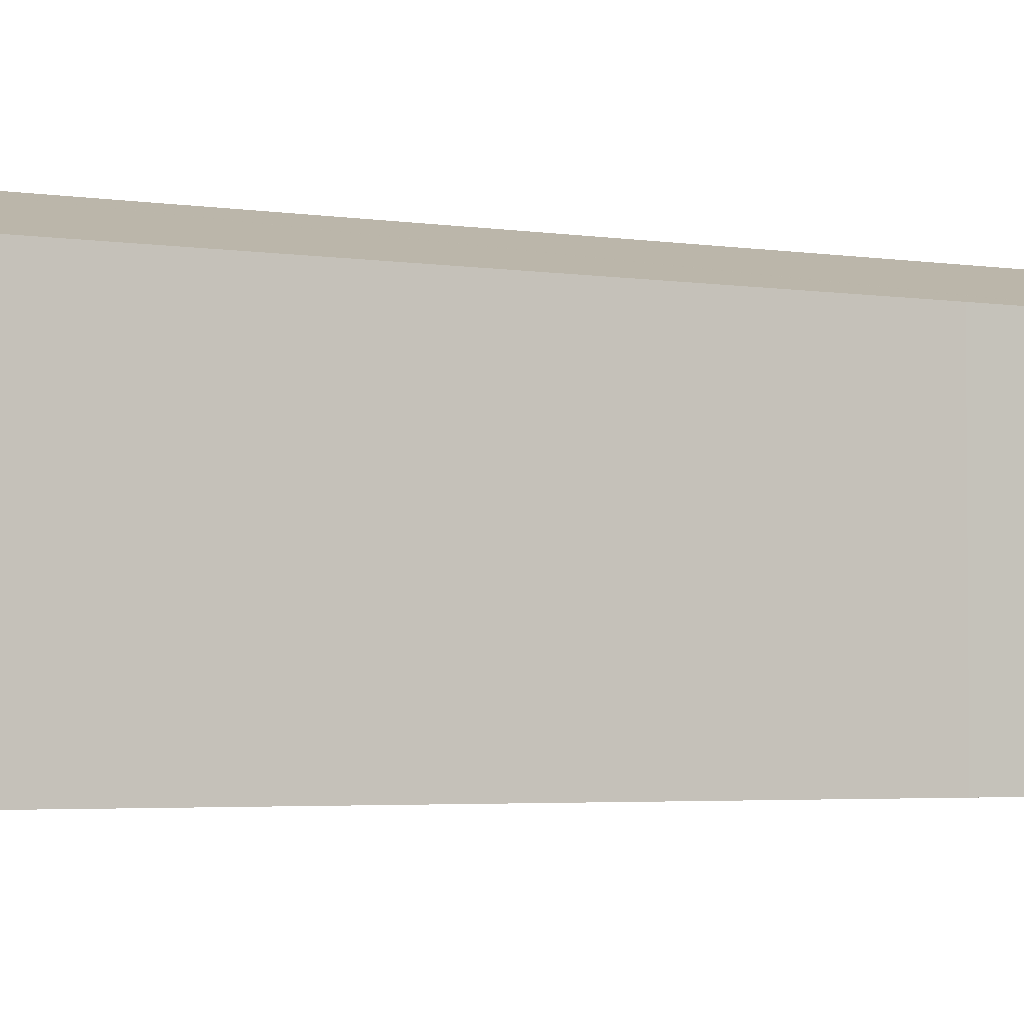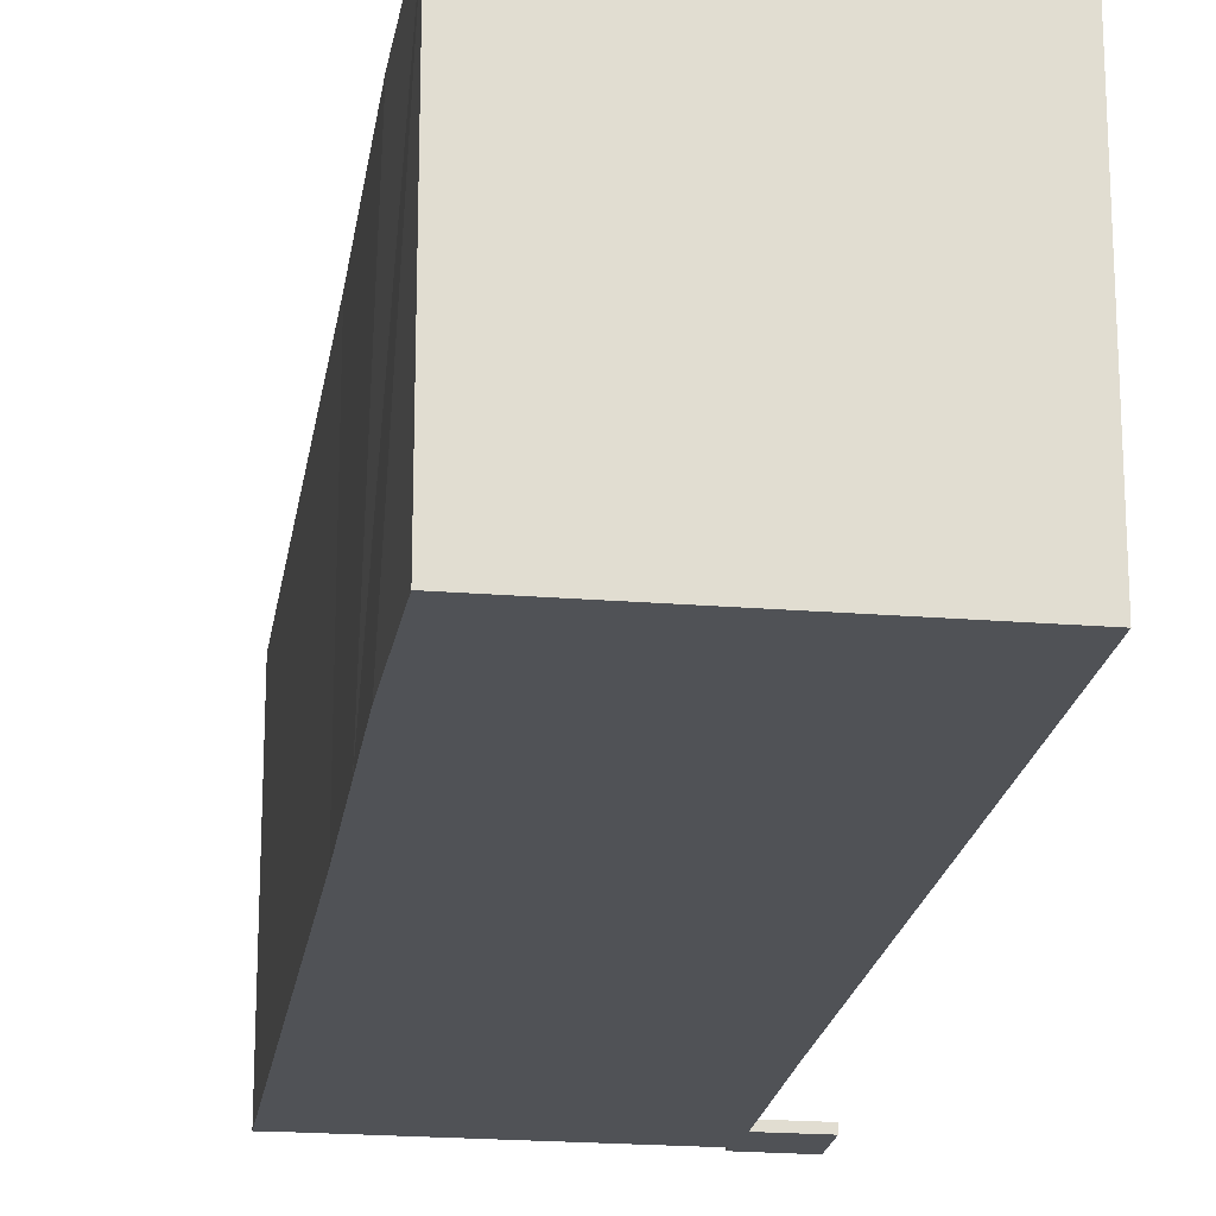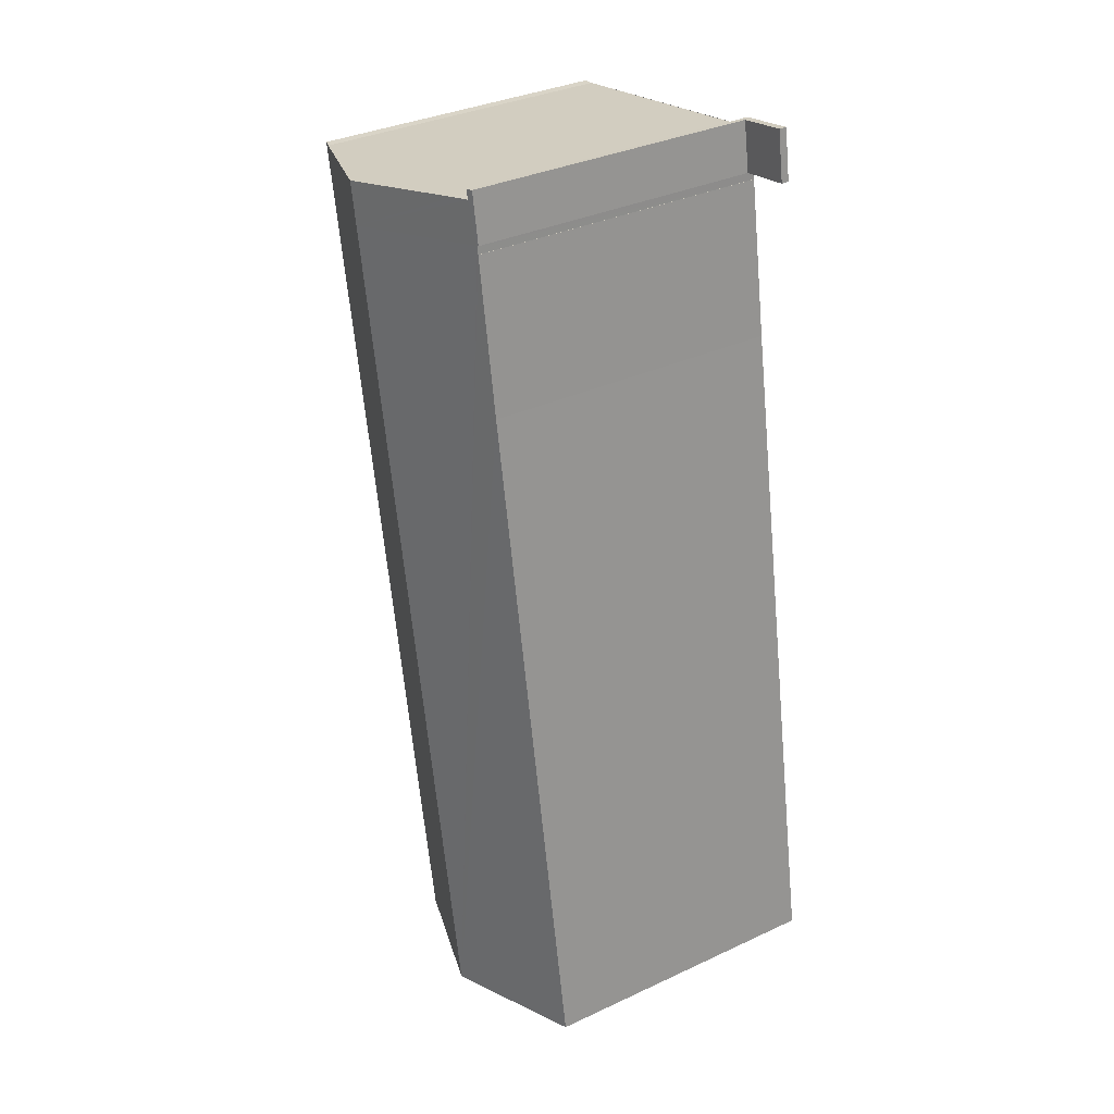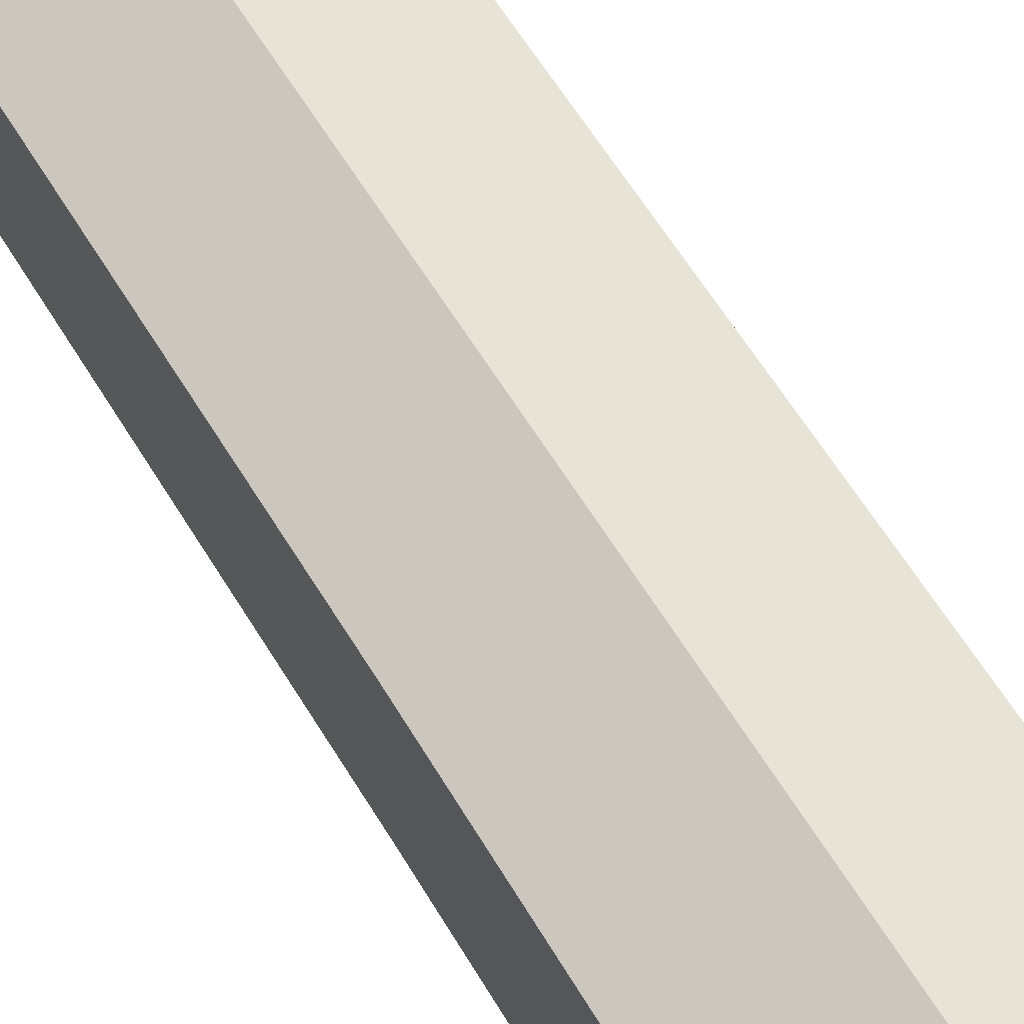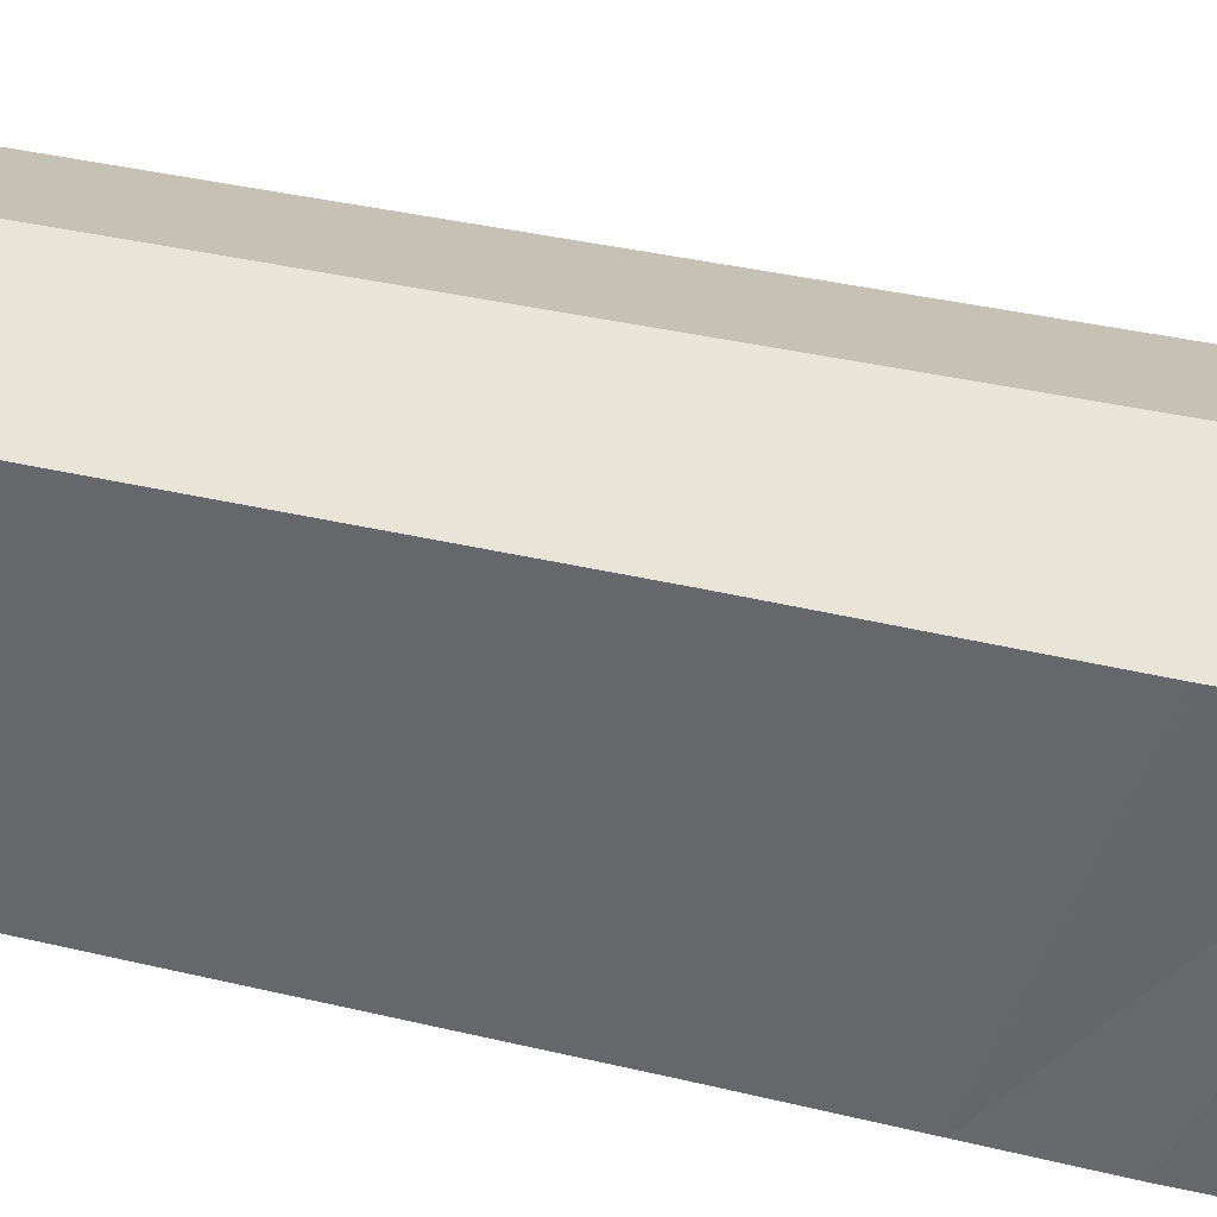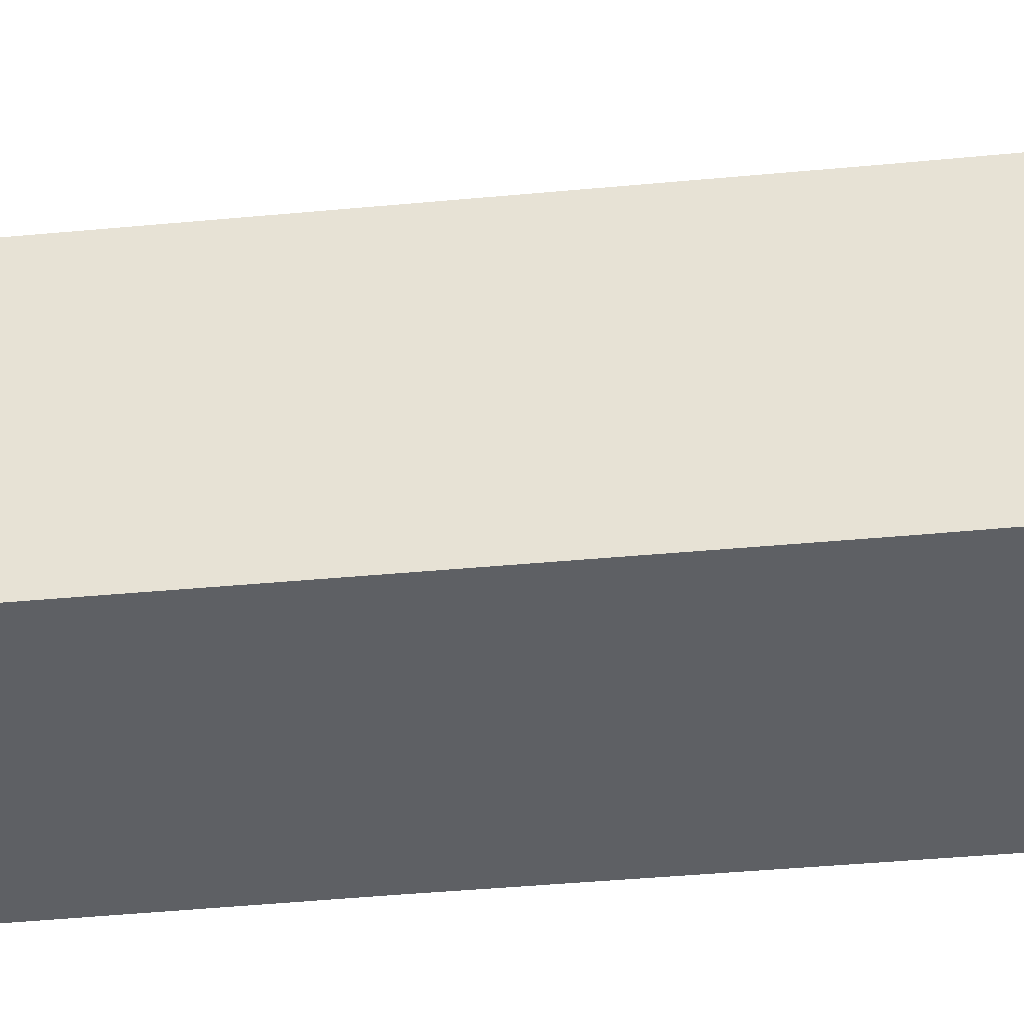
<metadata>
{"format":"obj","ext":"obj","renderer":"f3d","projection":"perspective","resolution":1024,"background":"white","views":[{"elev":-3.4,"azim":-108.8,"up":"+Y"},{"elev":-20.7,"azim":-178.4,"up":"+Y"},{"elev":34.7,"azim":-121.9,"up":"+Z"},{"elev":67.0,"azim":157.7,"up":"+Y"},{"elev":34.7,"azim":118.1,"up":"+Y"},{"elev":-42.9,"azim":-73.6,"up":"+Y"}]}
</metadata>
<code>
v  9.155 0.472 52.3
v  9.498 0.472 55.4
v  9.698 0.472 55.36
v  8.27 0.472 55.63
v  6.511 0.472 55.96
v  5.979 0.472 52.86
v  6.511 -3.426e-15 55.96
v  8.27 -3.406e-15 55.63
v  9.498 -3.392e-15 55.4
v  9.698 -3.39e-15 55.36
v  9.155 -3.203e-15 52.3
v  5.979 -3.237e-15 52.86
v  18.1 21.3 50.61
v  11 18.88 54.56
v  18.56 21.3 53.2
v  9.98 18.56 54.72
v  8.829 21.3 -1.555
v  9.239 18.46 52.29
v  9.23 18.46 52.21
v  9.175 18.47 51.78
v  9.154 18.46 51.79
v  8.406 18.47 47.42
v  7.526 18.48 42.27
v  3.175 18.48 17.83
v  0 18.48 1.132e-15
v  9.698 18.44 55.36
v  10.09 18.56 55.28
v  9.155 18.44 52.3
v  26.82 18.51 49.03
v  26.6 18.73 51.76
v  27.29 18.51 51.68
v  21.57 18.51 19.42
v  20.2 18.48 11.29
v  19.17 18.47 5.18
v  9.983 20.93 -1.758
v  17.56 18.51 -3.092
v  0 0 0
v  3.175 -1.092e-15 17.83
v  7.526 -2.588e-15 42.27
v  8.406 -2.903e-15 47.42
v  9.154 -3.171e-15 51.79
v  9.175 -3.171e-15 51.78
v  9.239 -3.202e-15 52.29
v  9.23 -3.197e-15 52.21
v  10.09 -3.385e-15 55.28
v  9.98 -3.351e-15 54.72
v  26.6 -3.169e-15 51.76
v  11 -3.341e-15 54.56
v  18.56 -3.258e-15 53.2
v  27.29 -3.165e-15 51.68
v  26.82 -3.002e-15 49.03
v  21.57 -1.189e-15 19.42
v  20.2 -6.914e-16 11.29
v  19.17 -3.172e-16 5.18
v  17.56 1.893e-16 -3.092
v  9.983 1.076e-16 -1.758
v  8.829 9.522e-17 -1.555
g defaultobject
f 1 2 3
f 2 1 4
f 4 1 5
f 5 1 6
f 7 4 5
f 4 7 8
f 4 8 2
f 2 8 9
f 2 9 3
f 3 9 10
f 10 1 3
f 1 10 11
f 11 6 1
f 6 11 12
f 12 5 6
f 5 12 7
f 9 11 10
f 11 9 8
f 11 8 7
f 11 7 12
f 13 14 15
f 14 13 16
f 17 18 13
f 18 17 19
f 19 17 20
f 20 17 21
f 21 17 22
f 22 17 23
f 23 17 24
f 24 17 25
f 16 26 27
f 26 16 28
f 28 16 18
f 18 16 13
f 29 30 31
f 30 29 13
f 13 29 17
f 17 29 32
f 17 32 33
f 17 33 34
f 17 34 35
f 35 34 36
f 13 15 30
f 11 26 28
f 26 11 10
f 37 24 25
f 24 37 38
f 24 38 23
f 23 38 39
f 23 39 22
f 22 39 21
f 21 39 40
f 21 40 41
f 42 19 20
f 19 42 18
f 18 42 43
f 43 42 44
f 26 45 27
f 45 26 10
f 46 14 16
f 14 46 15
f 15 46 30
f 30 46 47
f 47 46 48
f 47 48 49
f 47 31 30
f 31 47 50
f 21 42 20
f 42 21 41
f 45 16 27
f 16 45 46
f 50 29 31
f 29 50 32
f 32 50 51
f 32 51 52
f 32 52 33
f 33 52 34
f 34 52 53
f 34 53 36
f 36 53 54
f 36 54 55
f 55 35 36
f 35 55 17
f 17 55 25
f 25 55 37
f 37 55 56
f 37 56 57
f 43 28 18
f 28 43 11
f 48 42 49
f 42 48 44
f 44 48 43
f 43 48 11
f 11 48 46
f 11 46 10
f 10 46 45
f 54 56 55
f 56 54 57
f 57 54 37
f 37 54 38
f 38 54 53
f 38 53 52
f 38 52 51
f 38 51 39
f 39 51 40
f 40 51 50
f 40 50 42
f 40 42 41
f 42 50 47
f 42 47 49

</code>
